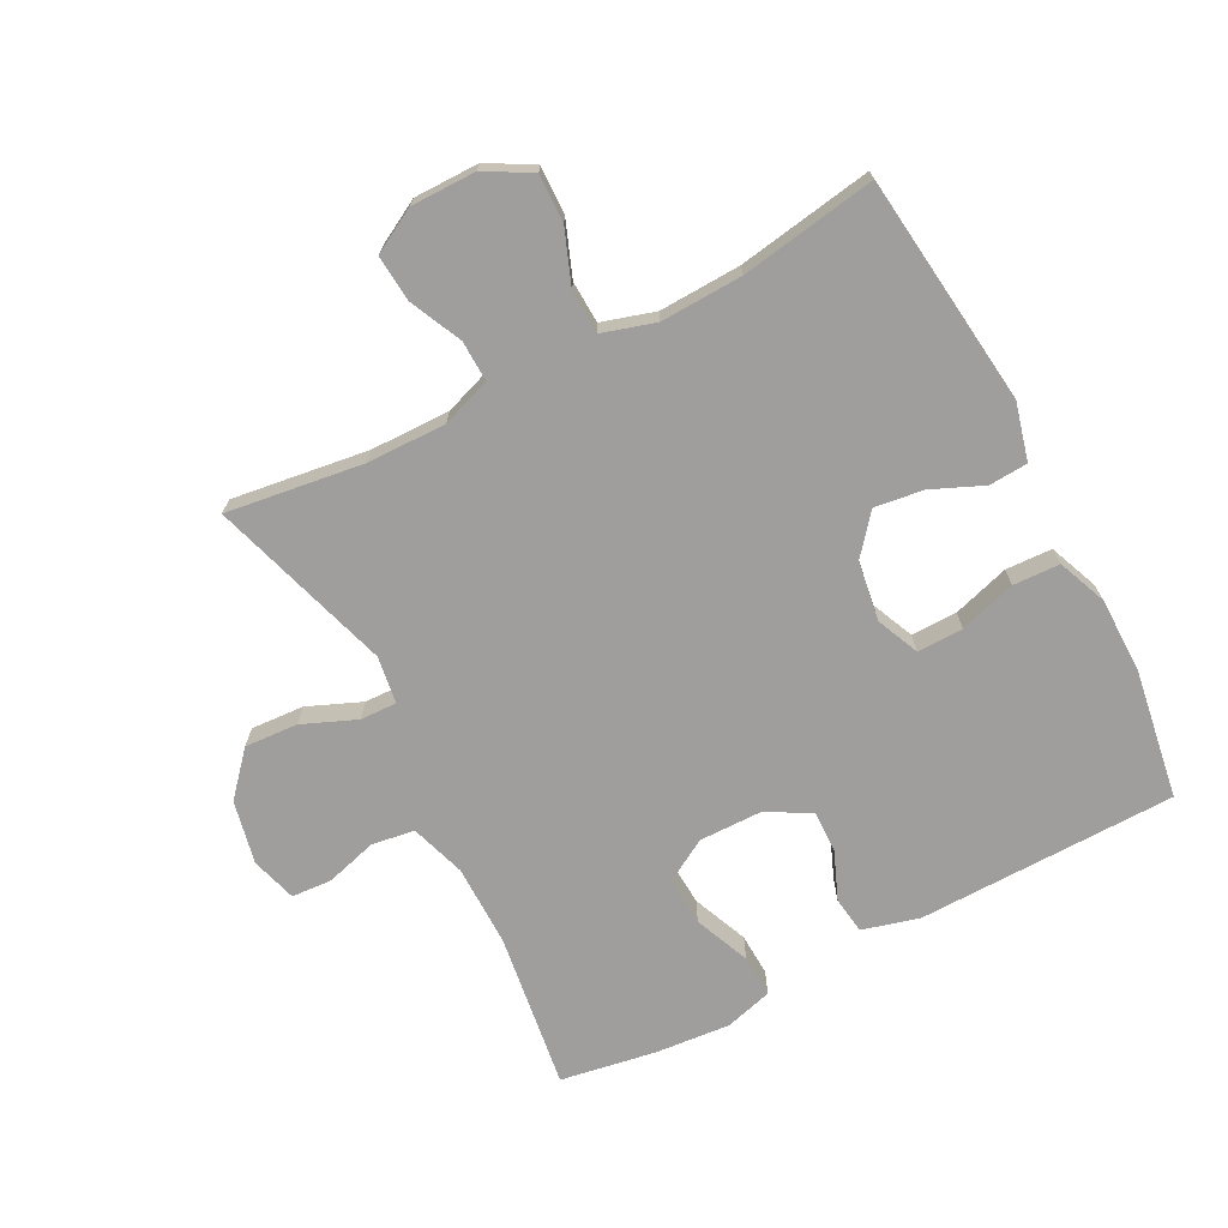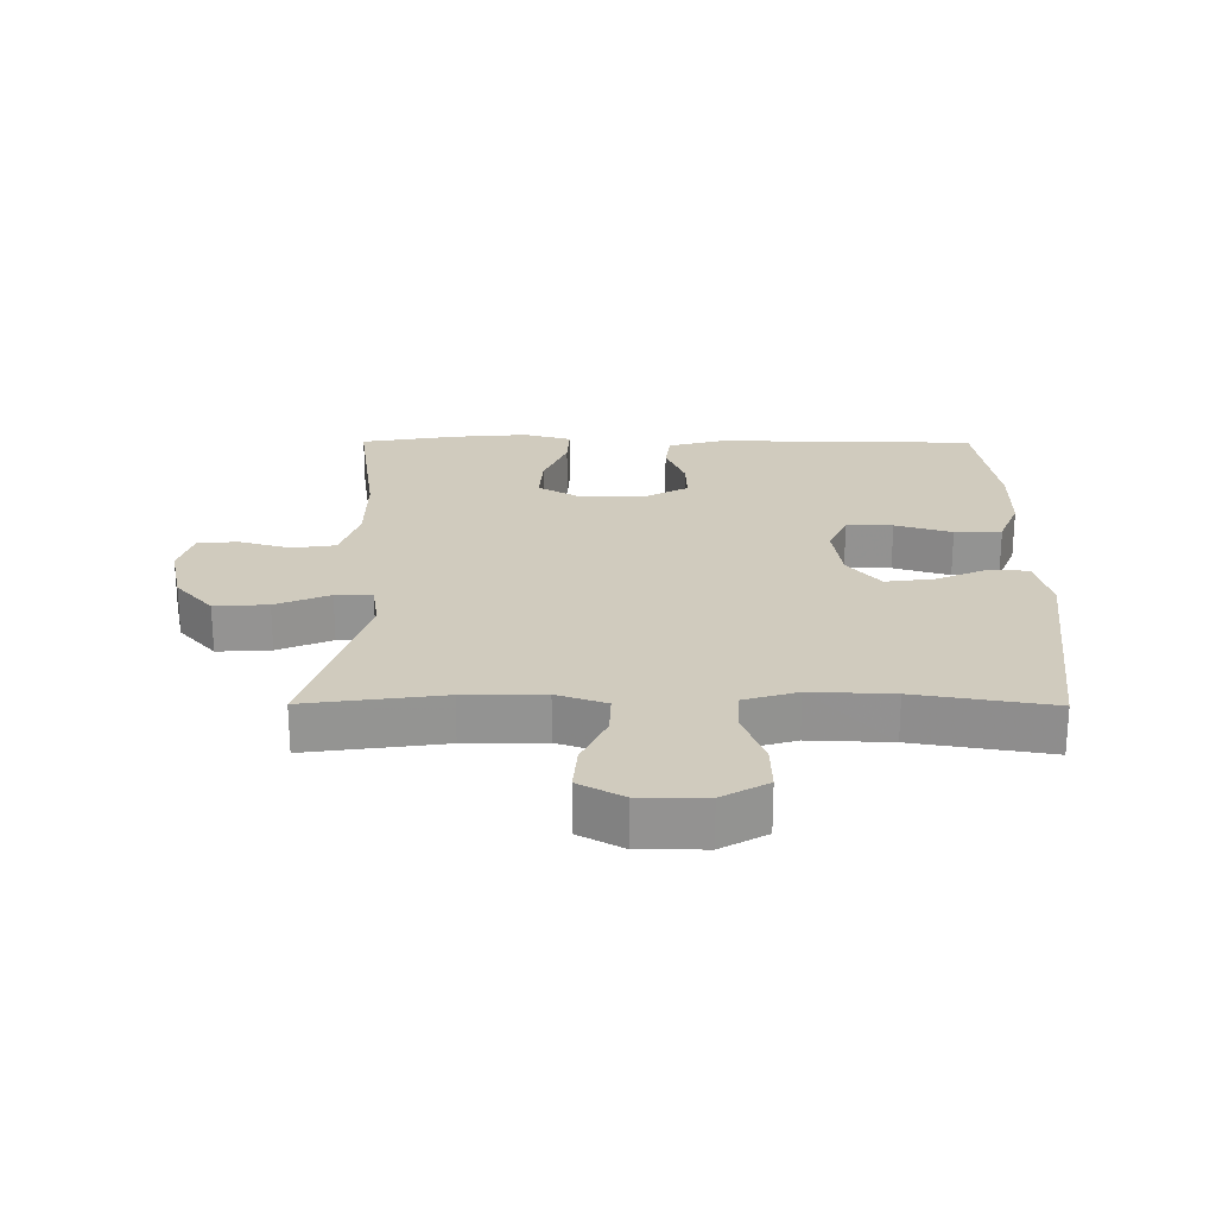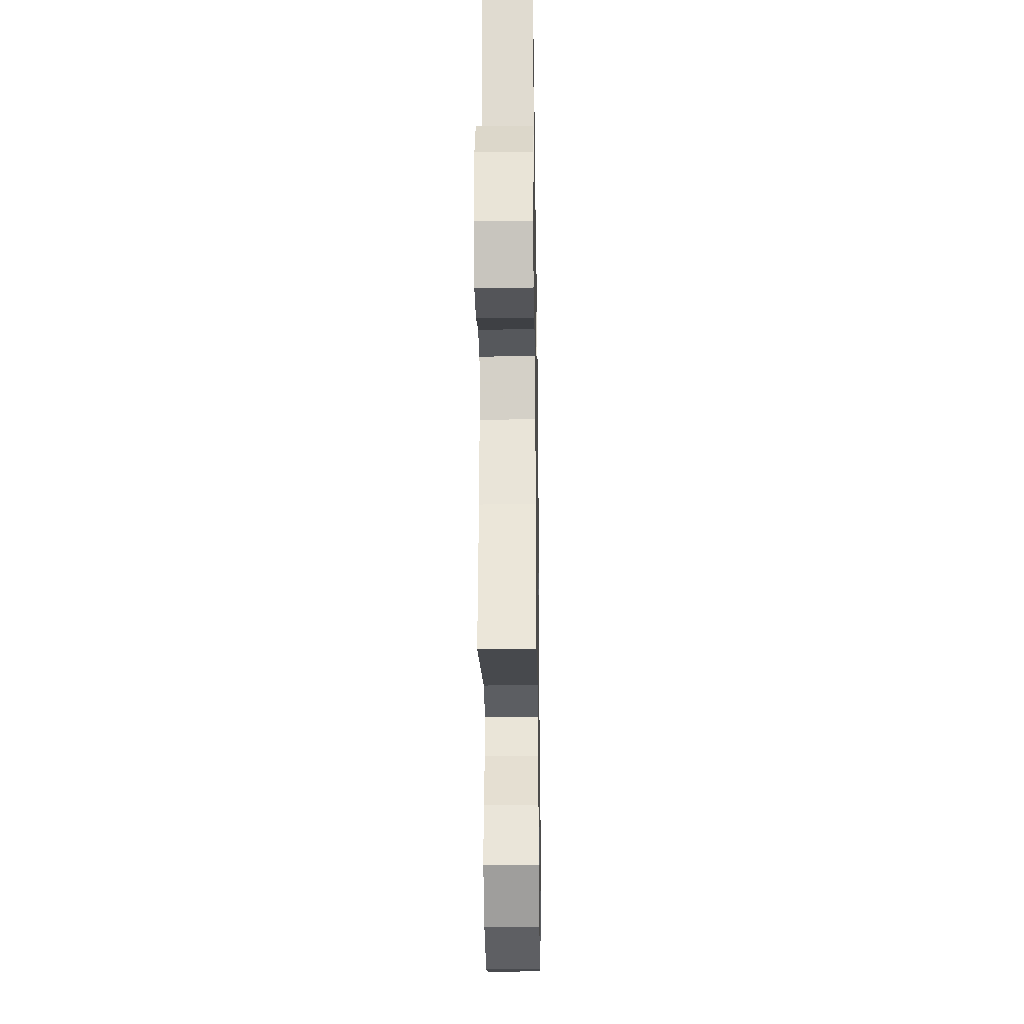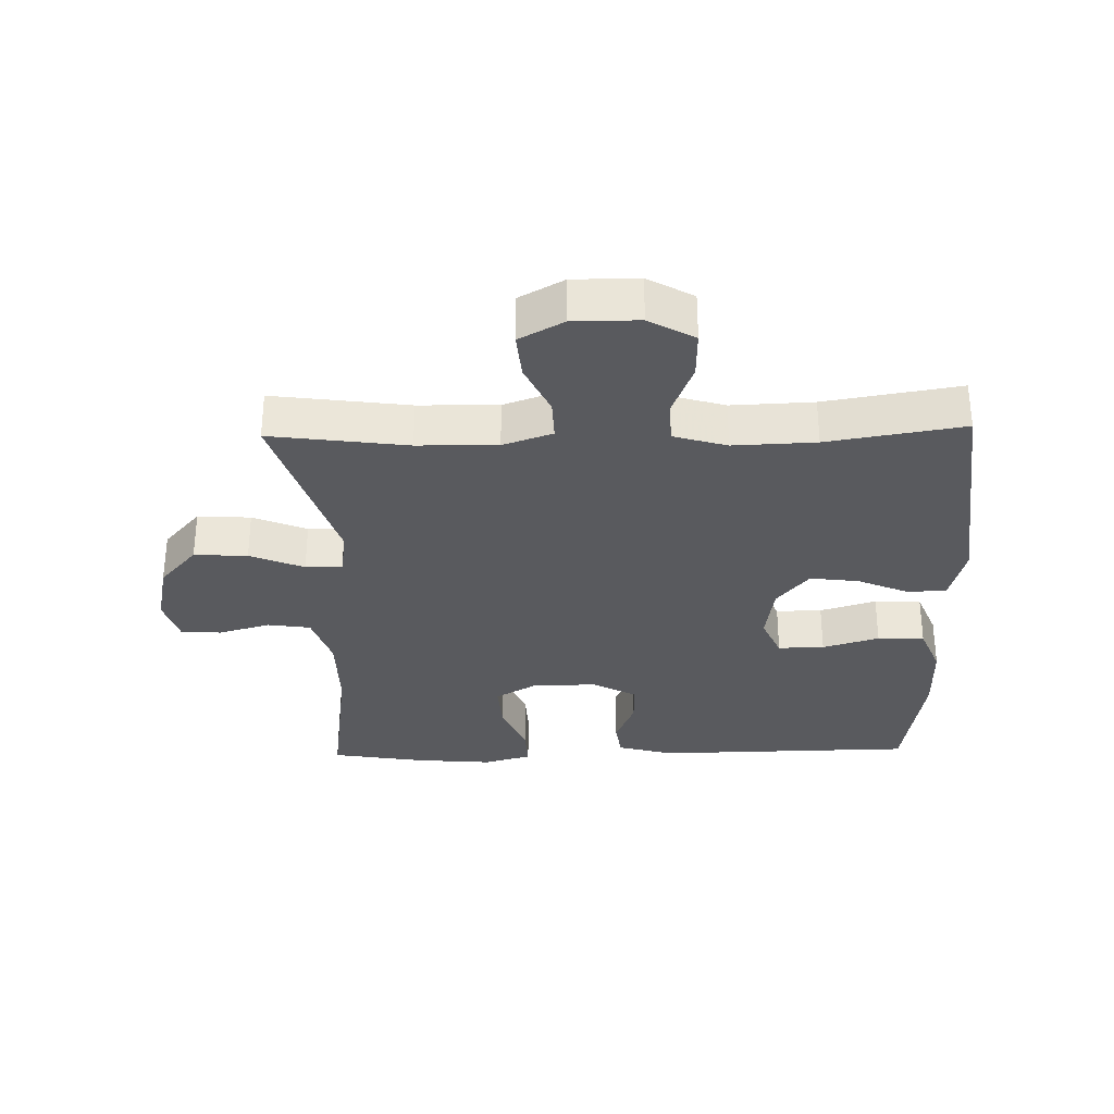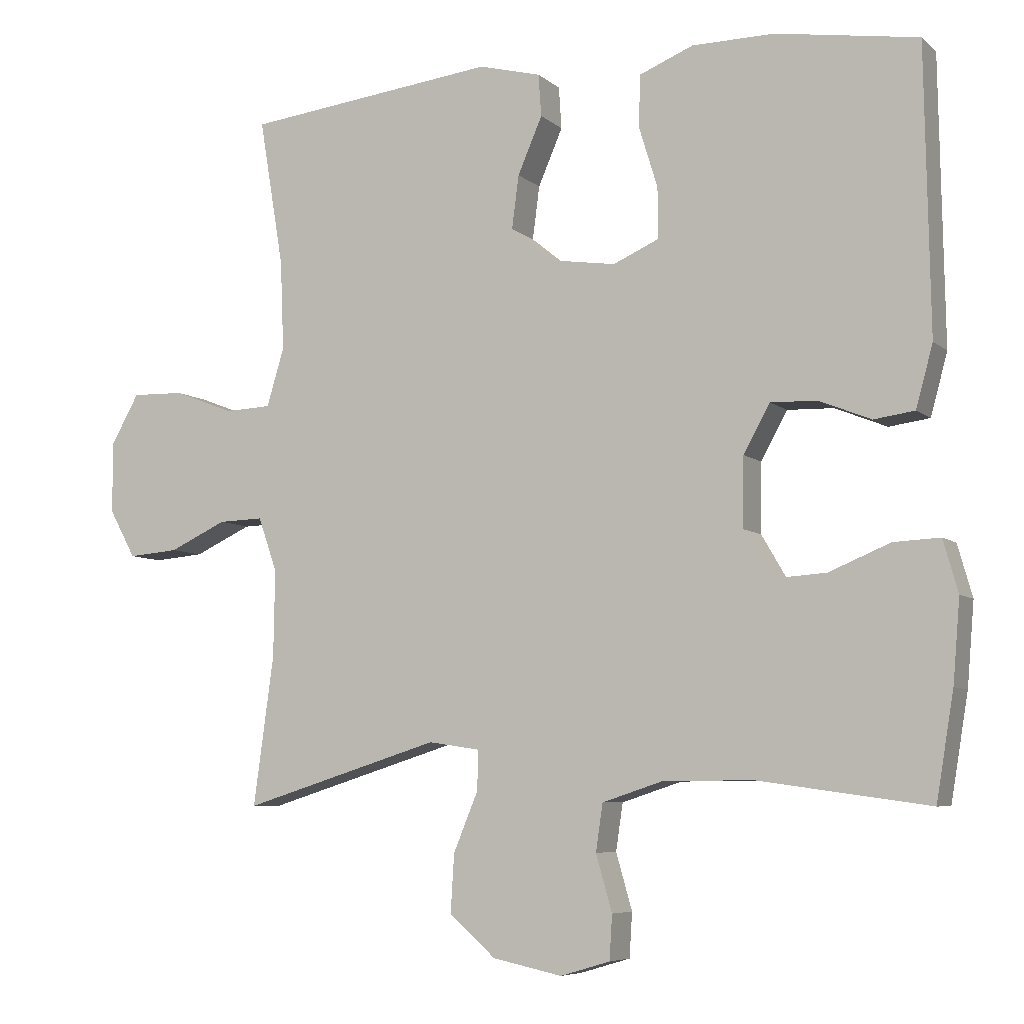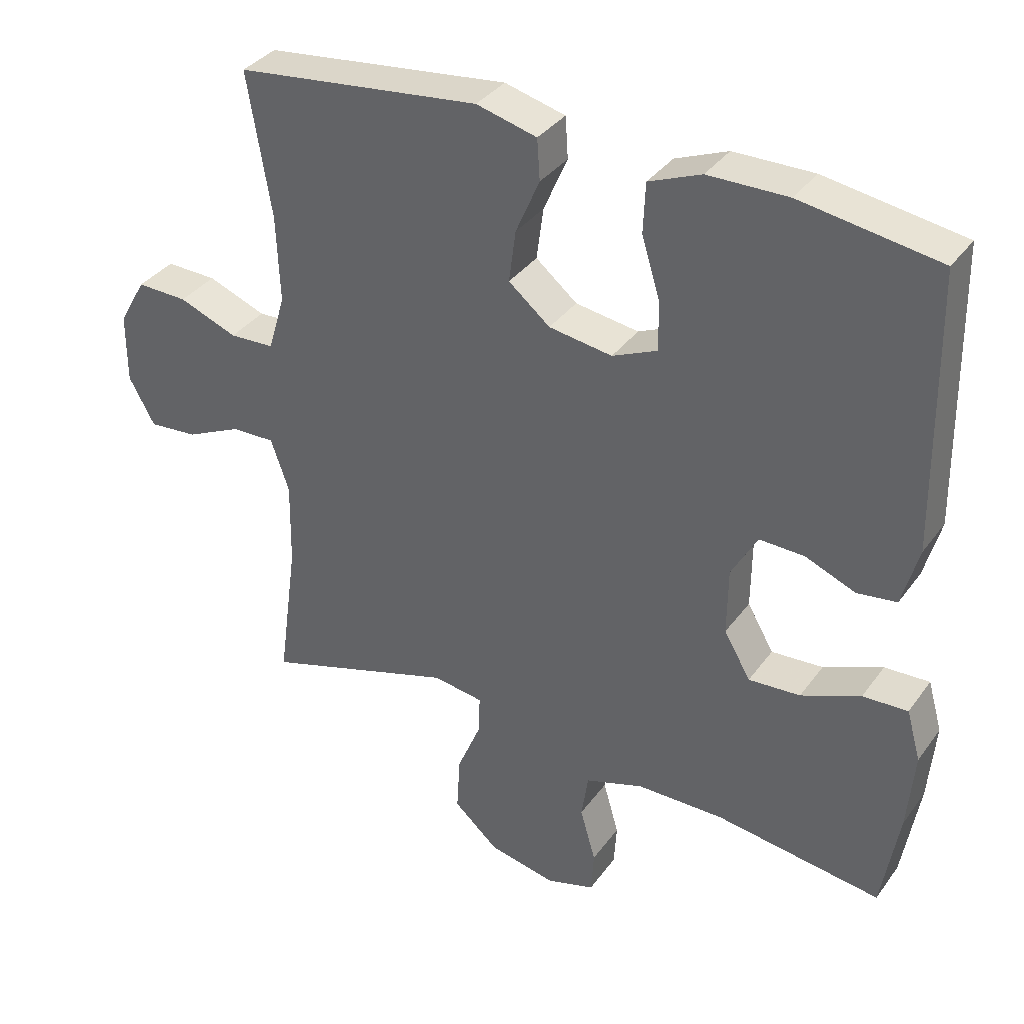
<metadata>
{"format":"obj","ext":"obj","renderer":"f3d","projection":"perspective","resolution":1024,"background":"white","views":[{"elev":-70.9,"azim":-62.5,"up":"+Y"},{"elev":23.5,"azim":-89.7,"up":"+Y"},{"elev":-29.6,"azim":-89.1,"up":"+Z"},{"elev":-31.7,"azim":-88.6,"up":"+Y"},{"elev":-6.6,"azim":25.1,"up":"+Z"},{"elev":35.5,"azim":31.1,"up":"+Z"}]}
</metadata>
<code>
v 0.5 0.07 0.5
v 0.507 0.07 0.095
v 0.483 0.07 0.007
v 0.425 0.07 -0.001
v 0.351 0.07 0.029
v 0.285 0.07 0.031
v 0.247 0.07 -0.037
v 0.246 0.07 -0.136
v 0.285 0.07 -0.203
v 0.361 0.07 -0.198
v 0.448 0.07 -0.162
v 0.514 0.07 -0.159
v 0.535 0.07 -0.233
v 0.525 0.07 -0.35
v 0.5 0.07 -0.5
v 0.256 0.07 -0.466
v 0.128 0.07 -0.467
v 0.042 0.07 -0.495
v 0.032 0.07 -0.562
v 0.055 0.07 -0.642
v 0.051 0.07 -0.705
v -0.02 0.07 -0.726
v -0.119 0.07 -0.705
v -0.185 0.07 -0.647
v -0.18 0.07 -0.564
v -0.145 0.07 -0.48
v -0.143 0.07 -0.423
v -0.217 0.07 -0.412
v -0.5 0.07 -0.5
v -0.471 0.07 -0.287
v -0.469 0.07 -0.163
v -0.496 0.07 -0.086
v -0.56 0.07 -0.088
v -0.642 0.07 -0.126
v -0.714 0.07 -0.132
v -0.752 0.07 -0.063
v -0.752 0.07 0.039
v -0.712 0.07 0.11
v -0.637 0.07 0.108
v -0.551 0.07 0.075
v -0.485 0.07 0.078
v -0.46 0.07 0.161
v -0.465 0.07 0.289
v -0.5 0.07 0.5
v -0.14 0.07 0.542
v -0.051 0.07 0.519
v -0.047 0.07 0.459
v -0.082 0.07 0.378
v -0.092 0.07 0.302
v -0.031 0.07 0.252
v 0.062 0.07 0.238
v 0.128 0.07 0.267
v 0.127 0.07 0.339
v 0.1 0.07 0.427
v 0.103 0.07 0.5
v 0.18 0.07 0.531
v 0.297 0.07 0.532
v 0.5 0 0.5
v 0.507 0 0.095
v 0.483 0 0.007
v 0.425 0 -0.001
v 0.351 0 0.029
v 0.285 0 0.031
v 0.247 0 -0.037
v 0.246 0 -0.136
v 0.285 0 -0.203
v 0.361 0 -0.198
v 0.448 0 -0.162
v 0.514 0 -0.159
v 0.535 0 -0.233
v 0.525 0 -0.35
v 0.5 0 -0.5
v 0.256 0 -0.466
v 0.128 0 -0.467
v 0.042 0 -0.495
v 0.032 0 -0.562
v 0.055 0 -0.642
v 0.051 0 -0.705
v -0.02 0 -0.726
v -0.119 0 -0.705
v -0.185 0 -0.647
v -0.18 0 -0.564
v -0.145 0 -0.48
v -0.143 0 -0.423
v -0.217 0 -0.412
v -0.5 0 -0.5
v -0.471 0 -0.287
v -0.469 0 -0.163
v -0.496 0 -0.086
v -0.56 0 -0.088
v -0.642 0 -0.126
v -0.714 0 -0.132
v -0.752 0 -0.063
v -0.752 0 0.039
v -0.712 0 0.11
v -0.637 0 0.108
v -0.551 0 0.075
v -0.485 0 0.078
v -0.46 0 0.161
v -0.465 0 0.289
v -0.5 0 0.5
v -0.14 0 0.542
v -0.051 0 0.519
v -0.047 0 0.459
v -0.082 0 0.378
v -0.092 0 0.302
v -0.031 0 0.252
v 0.062 0 0.238
v 0.128 0 0.267
v 0.127 0 0.339
v 0.1 0 0.427
v 0.103 0 0.5
v 0.18 0 0.531
v 0.297 0 0.532
f 3 4 5
f 2 3 5
f 1 2 5
f 57 1 5
f 56 57 5
f 55 56 5
f 54 55 5
f 53 54 5
f 52 53 5 6
f 51 52 6 7
f 50 51 7 8
f 49 50 8 9
f 46 47 48
f 45 46 48
f 44 45 48
f 43 44 48
f 42 43 48 49
f 41 42 49 9
f 38 39 40
f 37 38 40
f 36 37 40
f 35 36 40
f 34 35 40
f 33 34 40
f 32 33 40 41
f 31 32 41 9
f 28 29 30
f 30 31 9
f 28 30 9
f 27 28 9
f 24 25 26
f 23 24 26
f 22 23 26
f 21 22 26
f 20 21 26
f 19 20 26
f 18 19 26 27
f 27 9 10
f 18 27 10
f 17 18 10
f 14 15 16
f 13 14 16
f 12 13 16
f 11 12 16
f 10 11 16
f 10 16 17
f 62 61 60
f 62 60 59
f 62 59 58
f 62 58 114
f 62 114 113
f 62 113 112
f 62 112 111
f 62 111 110
f 63 62 110 109
f 64 63 109 108
f 65 64 108 107
f 66 65 107 106
f 105 104 103
f 105 103 102
f 105 102 101
f 105 101 100
f 106 105 100 99
f 66 106 99 98
f 97 96 95
f 97 95 94
f 97 94 93
f 97 93 92
f 97 92 91
f 97 91 90
f 98 97 90 89
f 66 98 89 88
f 87 86 85
f 66 88 87
f 66 87 85
f 66 85 84
f 83 82 81
f 83 81 80
f 83 80 79
f 83 79 78
f 83 78 77
f 83 77 76
f 84 83 76 75
f 67 66 84
f 67 84 75
f 67 75 74
f 73 72 71
f 73 71 70
f 73 70 69
f 73 69 68
f 73 68 67
f 74 73 67
f 1 58 59 2
f 2 59 60 3
f 3 60 61 4
f 4 61 62 5
f 5 62 63 6
f 6 63 64 7
f 7 64 65 8
f 8 65 66 9
f 9 66 67 10
f 10 67 68 11
f 11 68 69 12
f 12 69 70 13
f 13 70 71 14
f 14 71 72 15
f 15 72 73 16
f 16 73 74 17
f 17 74 75 18
f 18 75 76 19
f 19 76 77 20
f 20 77 78 21
f 21 78 79 22
f 22 79 80 23
f 23 80 81 24
f 24 81 82 25
f 25 82 83 26
f 26 83 84 27
f 27 84 85 28
f 28 85 86 29
f 29 86 87 30
f 30 87 88 31
f 31 88 89 32
f 32 89 90 33
f 33 90 91 34
f 34 91 92 35
f 35 92 93 36
f 36 93 94 37
f 37 94 95 38
f 38 95 96 39
f 39 96 97 40
f 40 97 98 41
f 41 98 99 42
f 42 99 100 43
f 43 100 101 44
f 44 101 102 45
f 45 102 103 46
f 46 103 104 47
f 47 104 105 48
f 48 105 106 49
f 49 106 107 50
f 50 107 108 51
f 51 108 109 52
f 52 109 110 53
f 53 110 111 54
f 54 111 112 55
f 55 112 113 56
f 56 113 114 57
f 57 114 58 1

</code>
